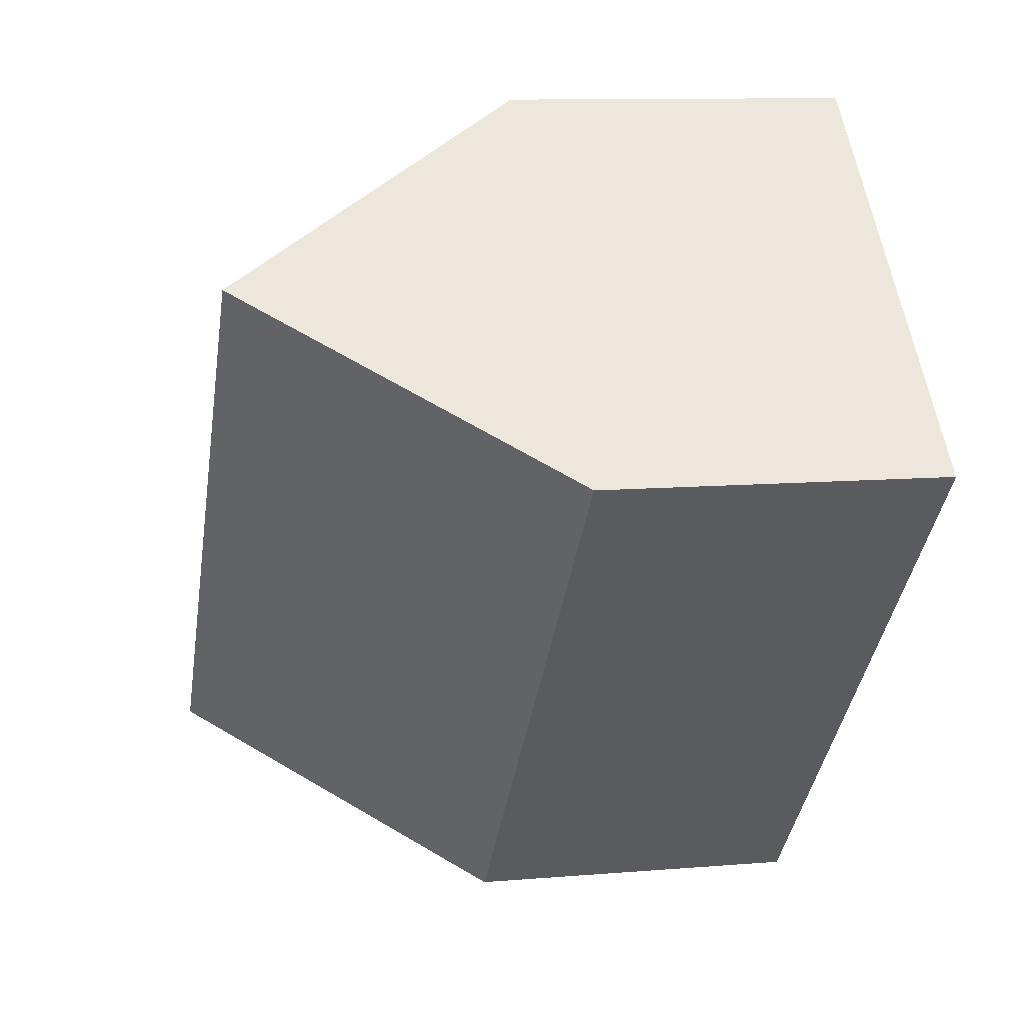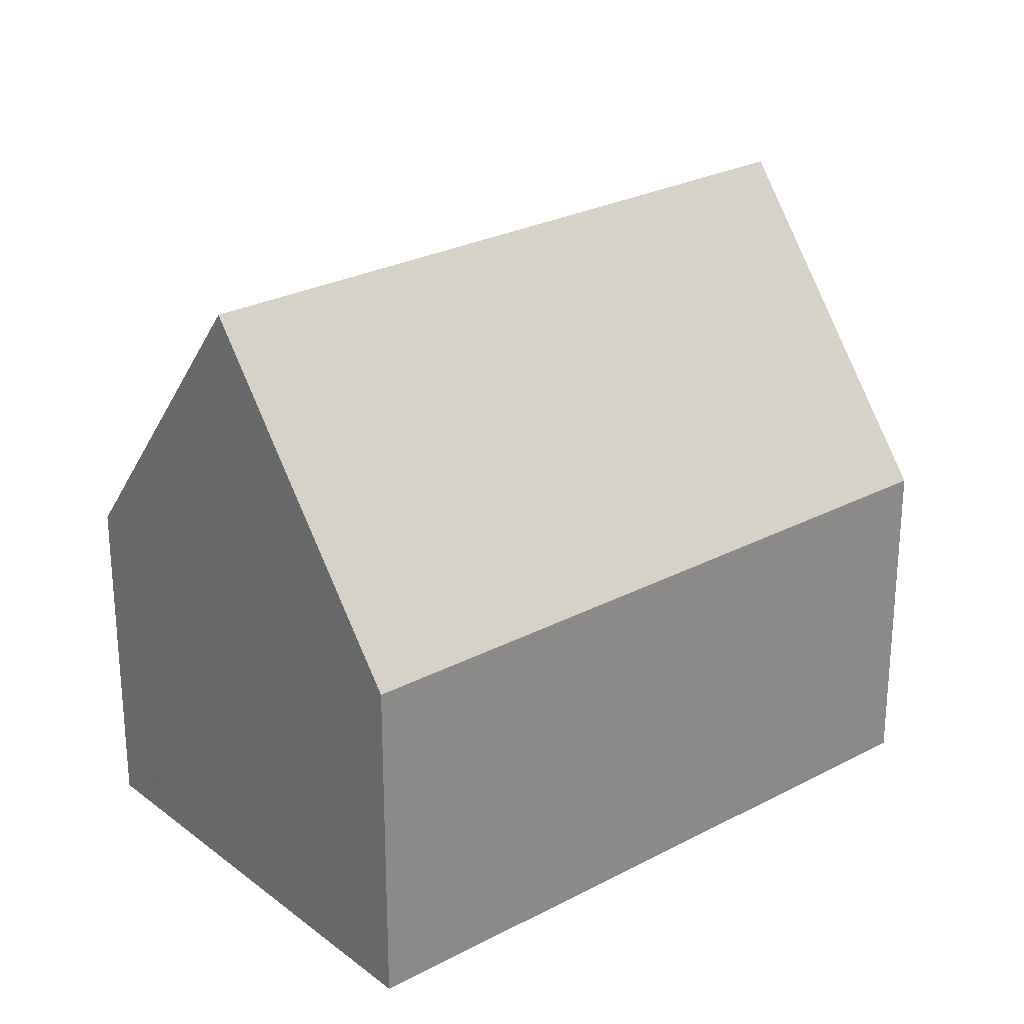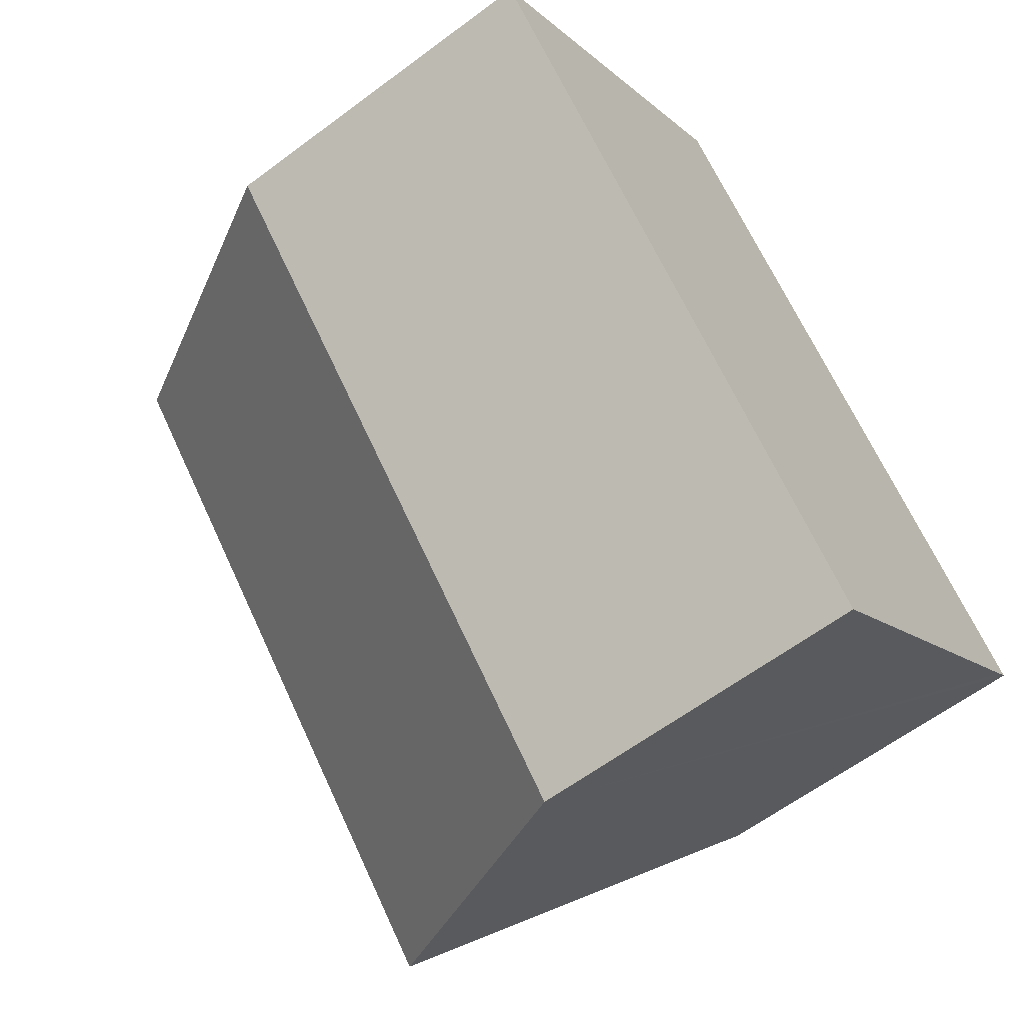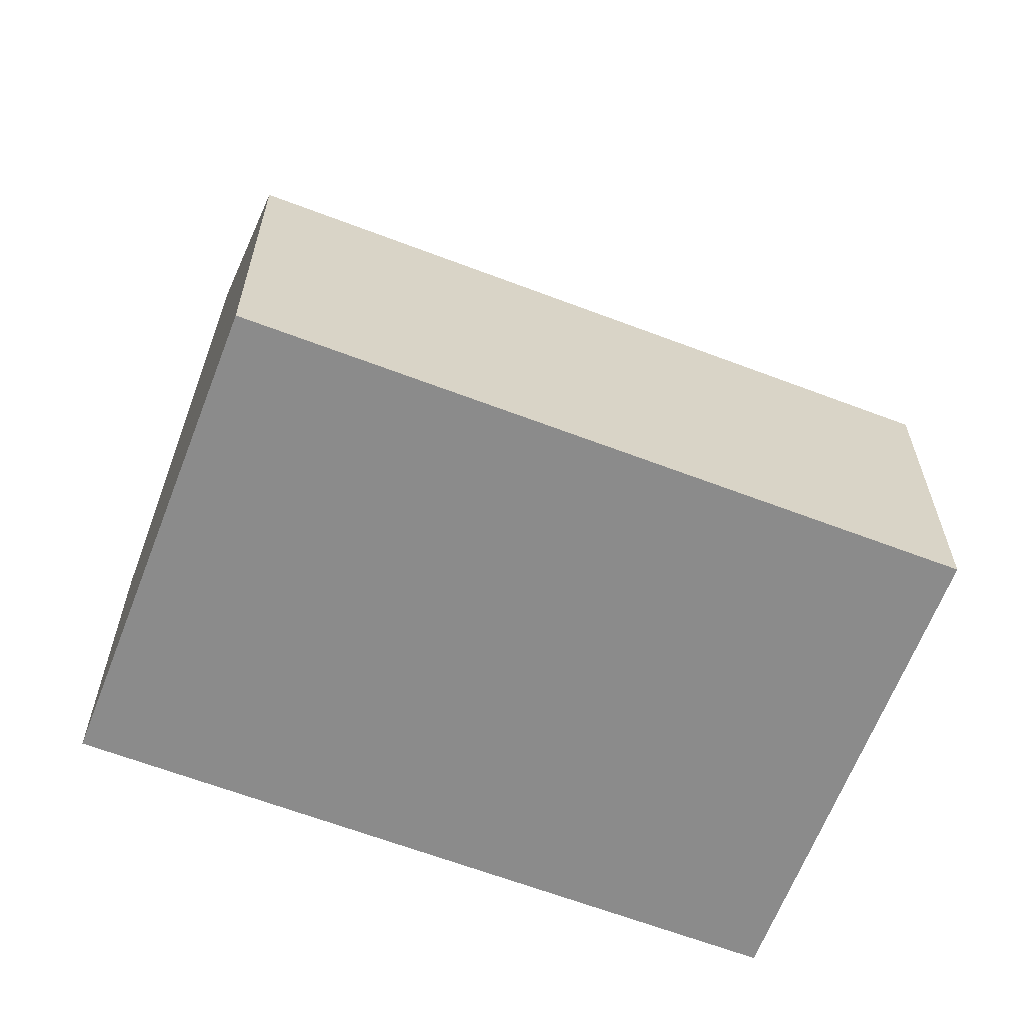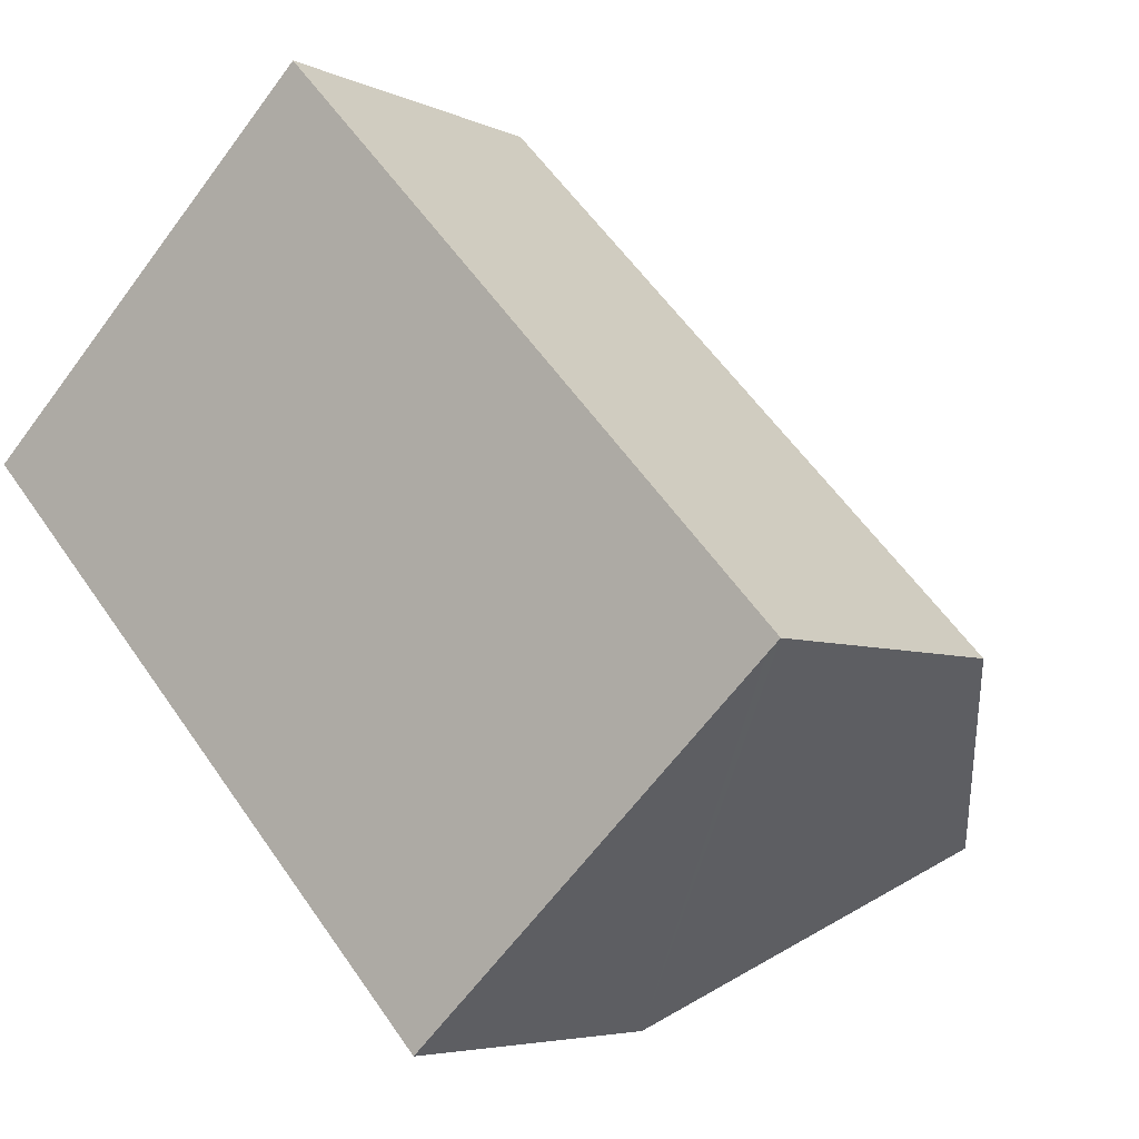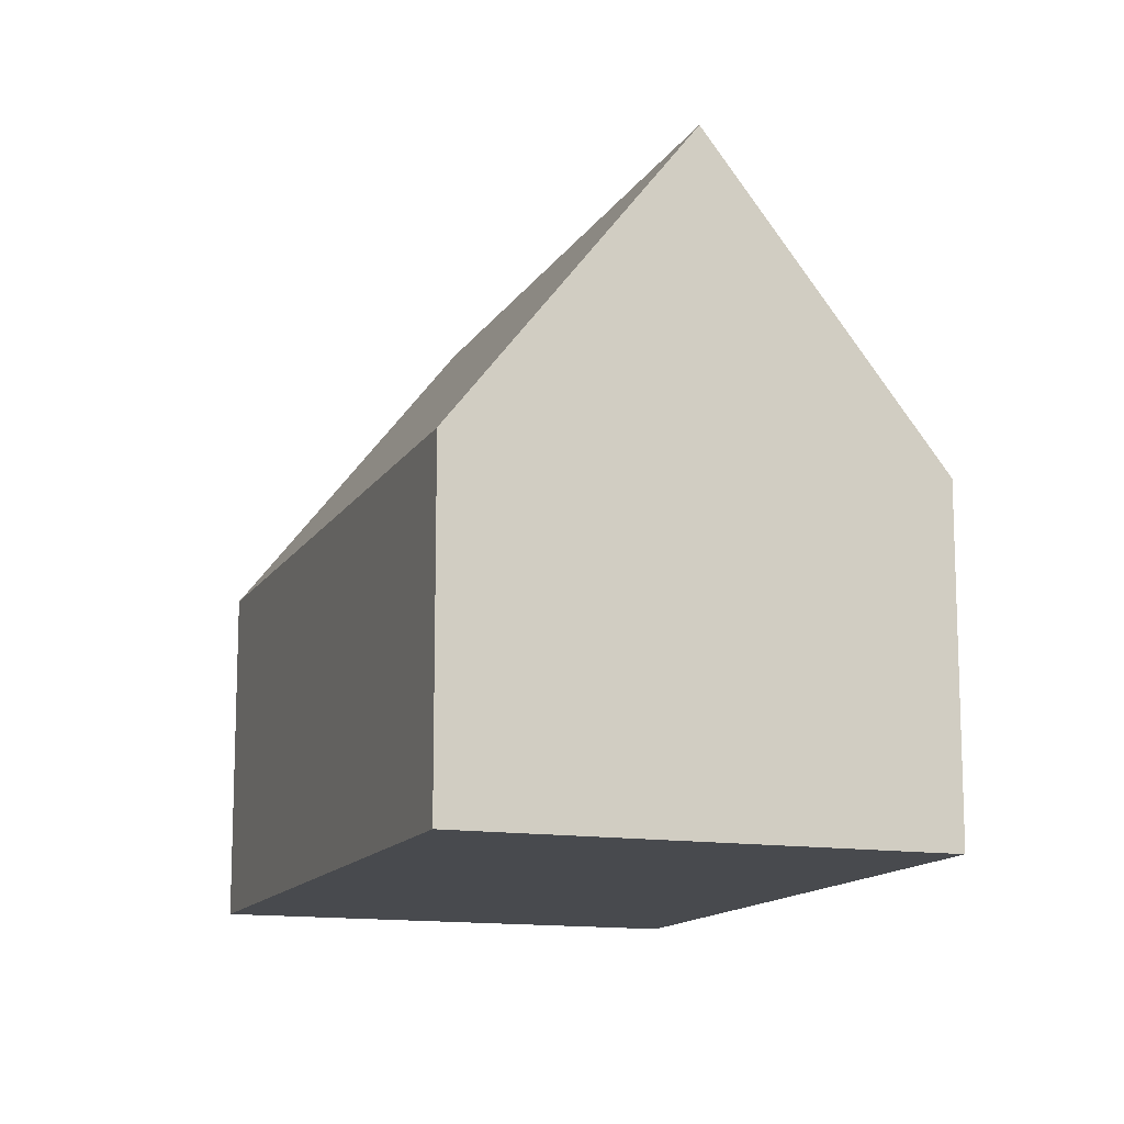
<metadata>
{"format":"obj","ext":"obj","renderer":"f3d","projection":"perspective","resolution":1024,"background":"white","views":[{"elev":10.6,"azim":-102.0,"up":"+Z"},{"elev":26.3,"azim":-173.0,"up":"+Y"},{"elev":-61.1,"azim":-52.6,"up":"+Z"},{"elev":-63.9,"azim":-154.2,"up":"+Y"},{"elev":-5.1,"azim":35.2,"up":"+Z"},{"elev":-13.3,"azim":116.9,"up":"+Y"}]}
</metadata>
<code>
v  3.666 13.35 3.438
v  17.32 7.461 -4.285
v  13.91 13.35 -7.481
v  17.57 7.014 -4.043
v  7.331 7.014 6.877
v  7.023 7.547 6.588
v  7.063 7.477 6.626
v  0 7.014 4.295e-16
v  10.24 7.014 -10.92
v  10.24 6.687e-16 -10.92
v  0 0 0
v  3.666 -2.105e-16 3.438
v  7.063 -4.057e-16 6.626
v  7.331 -4.211e-16 6.877
v  7.023 -4.034e-16 6.588
v  17.57 2.476e-16 -4.043
v  17.32 2.624e-16 -4.285
v  13.91 4.581e-16 -7.481
g defaultobject
f 1 2 3
f 2 1 4
f 4 1 5
f 5 1 6
f 5 6 7
f 8 3 9
f 3 8 1
f 10 8 9
f 8 10 11
f 11 1 8
f 1 11 6
f 6 11 12
f 6 12 7
f 7 12 5
f 5 12 13
f 5 13 14
f 13 12 15
f 14 4 5
f 4 14 16
f 2 9 3
f 9 2 4
f 9 4 16
f 9 16 17
f 9 17 10
f 10 17 18
f 15 16 14
f 16 15 12
f 16 12 11
f 16 11 17
f 17 11 18
f 18 11 10

</code>
